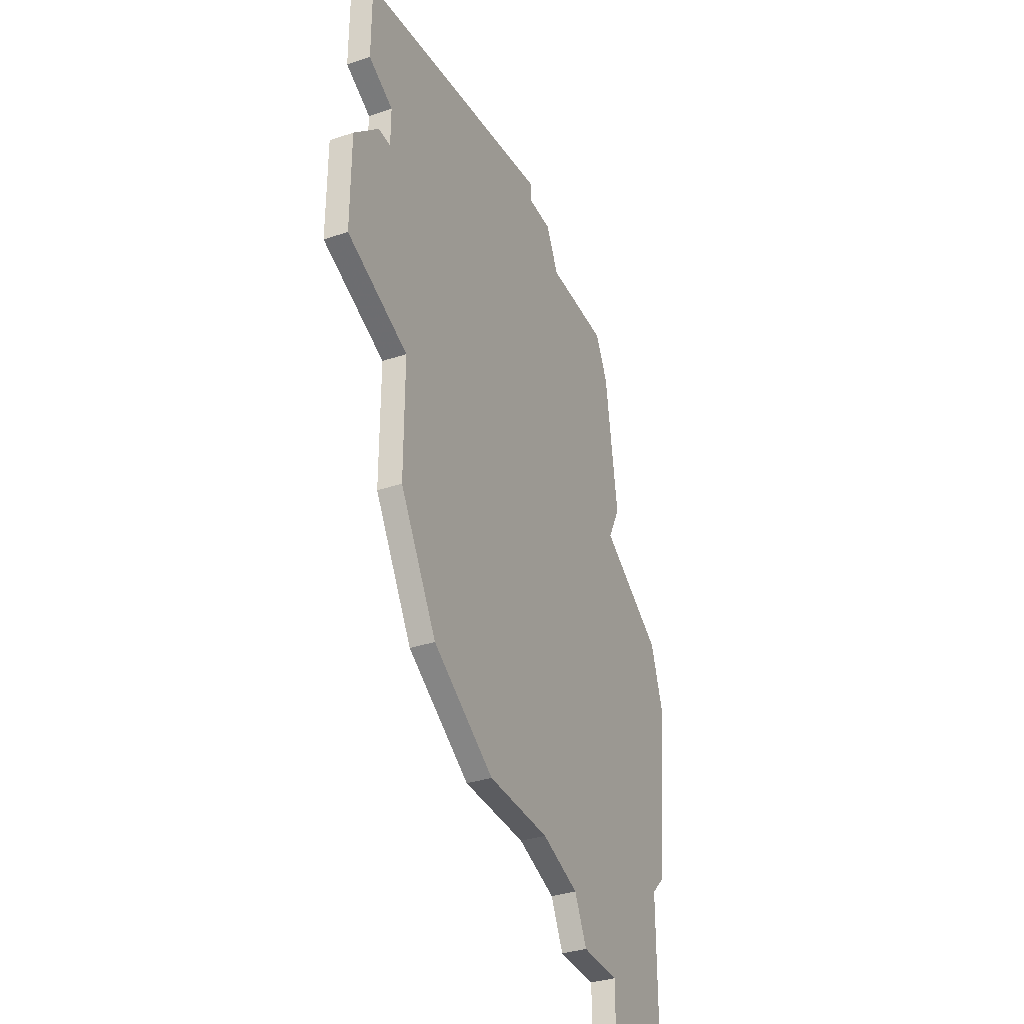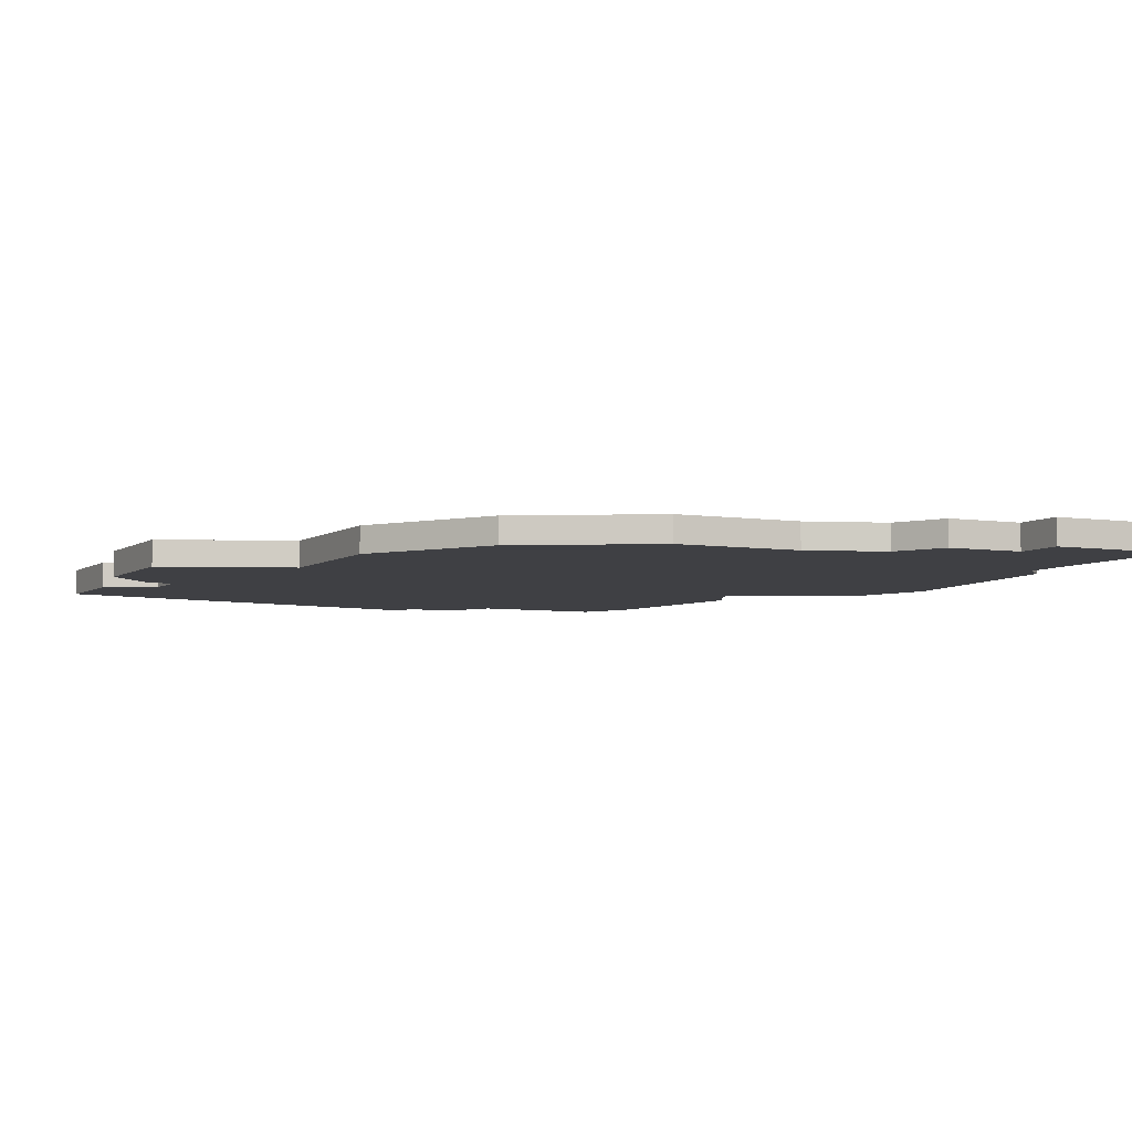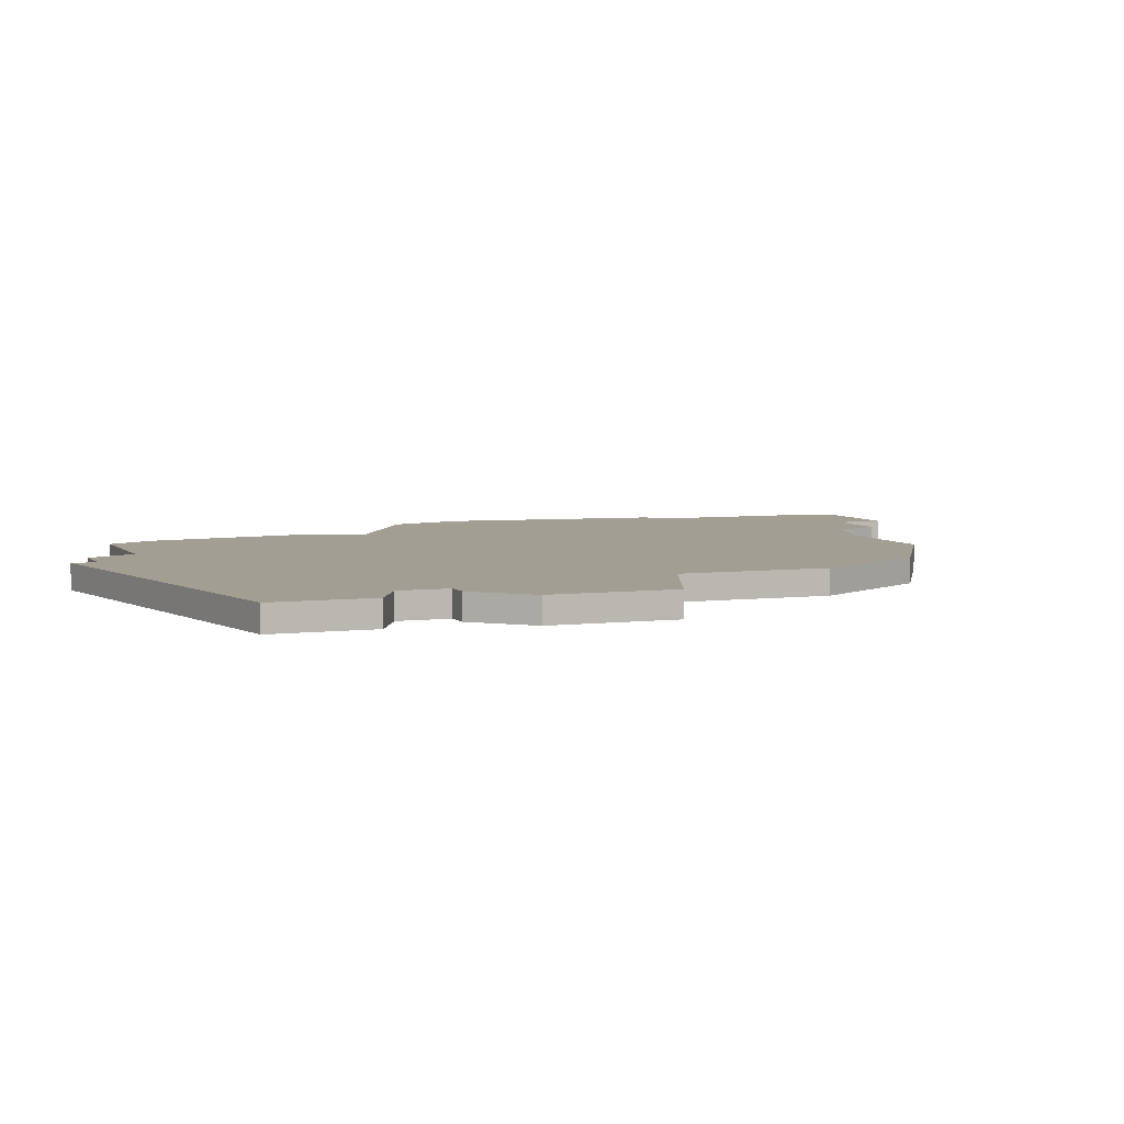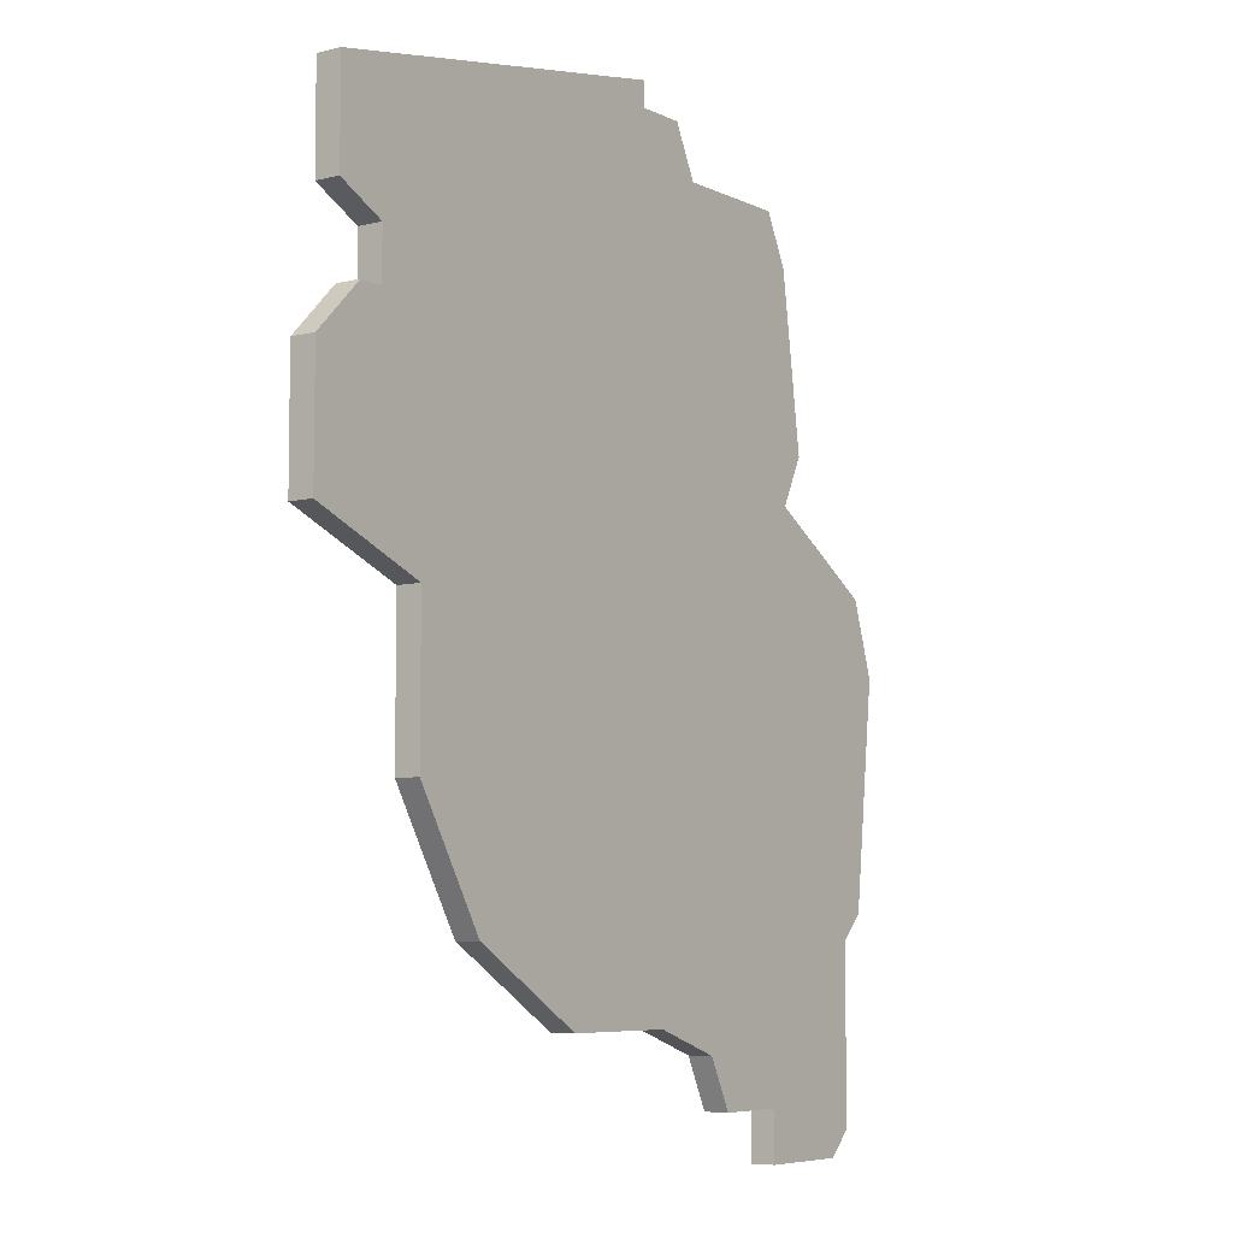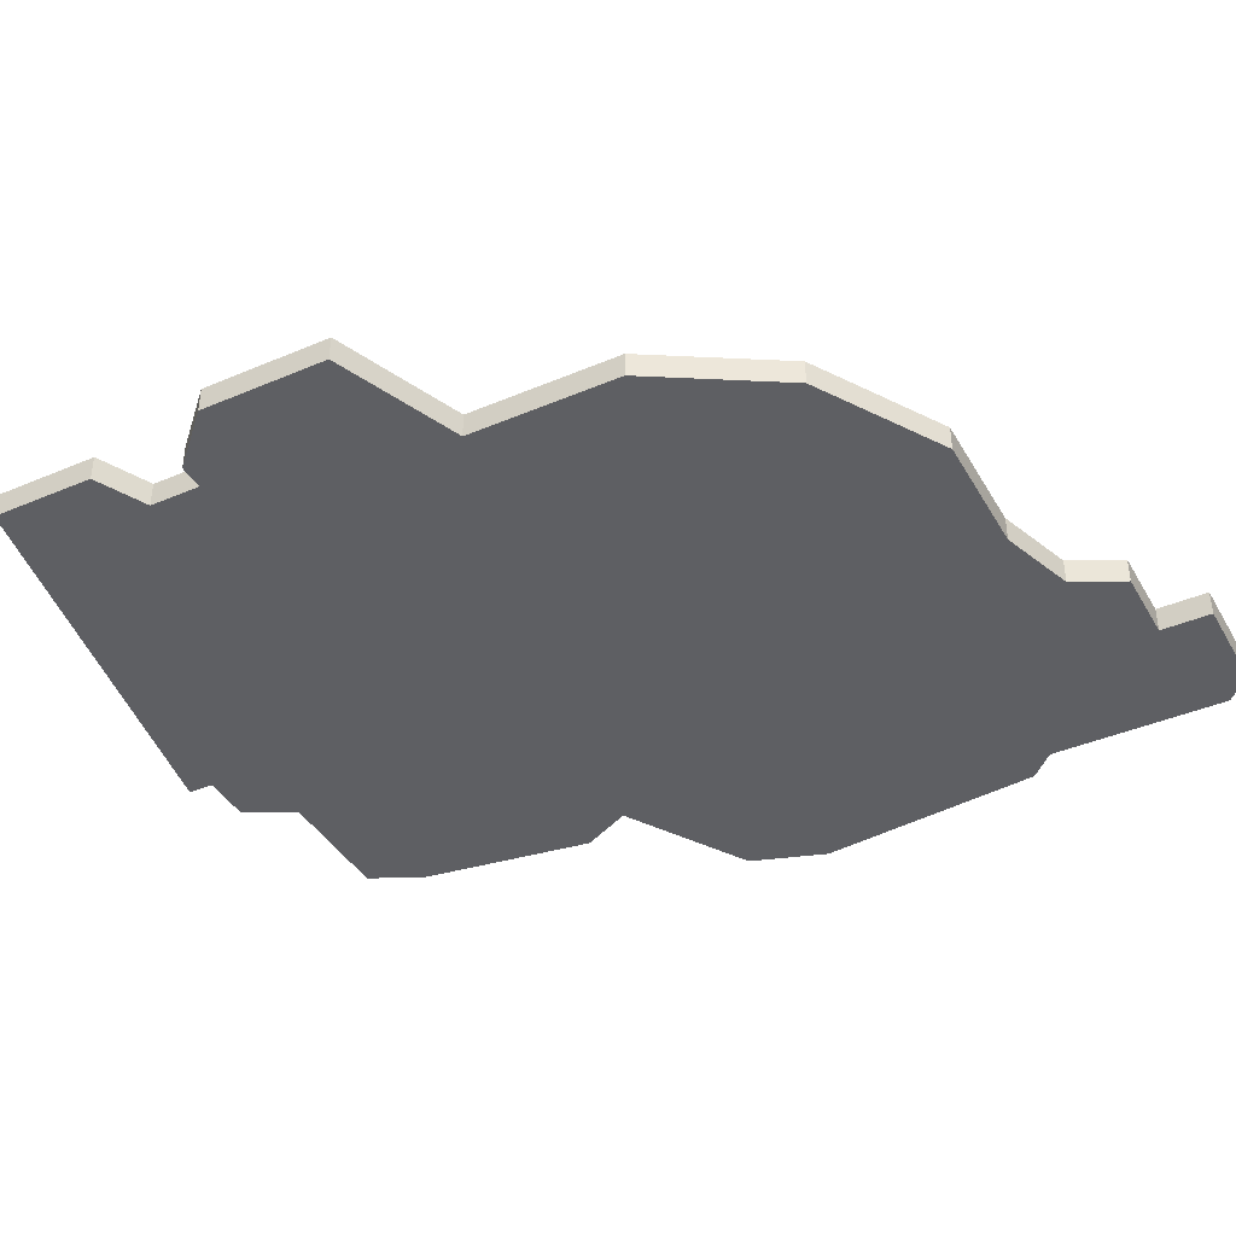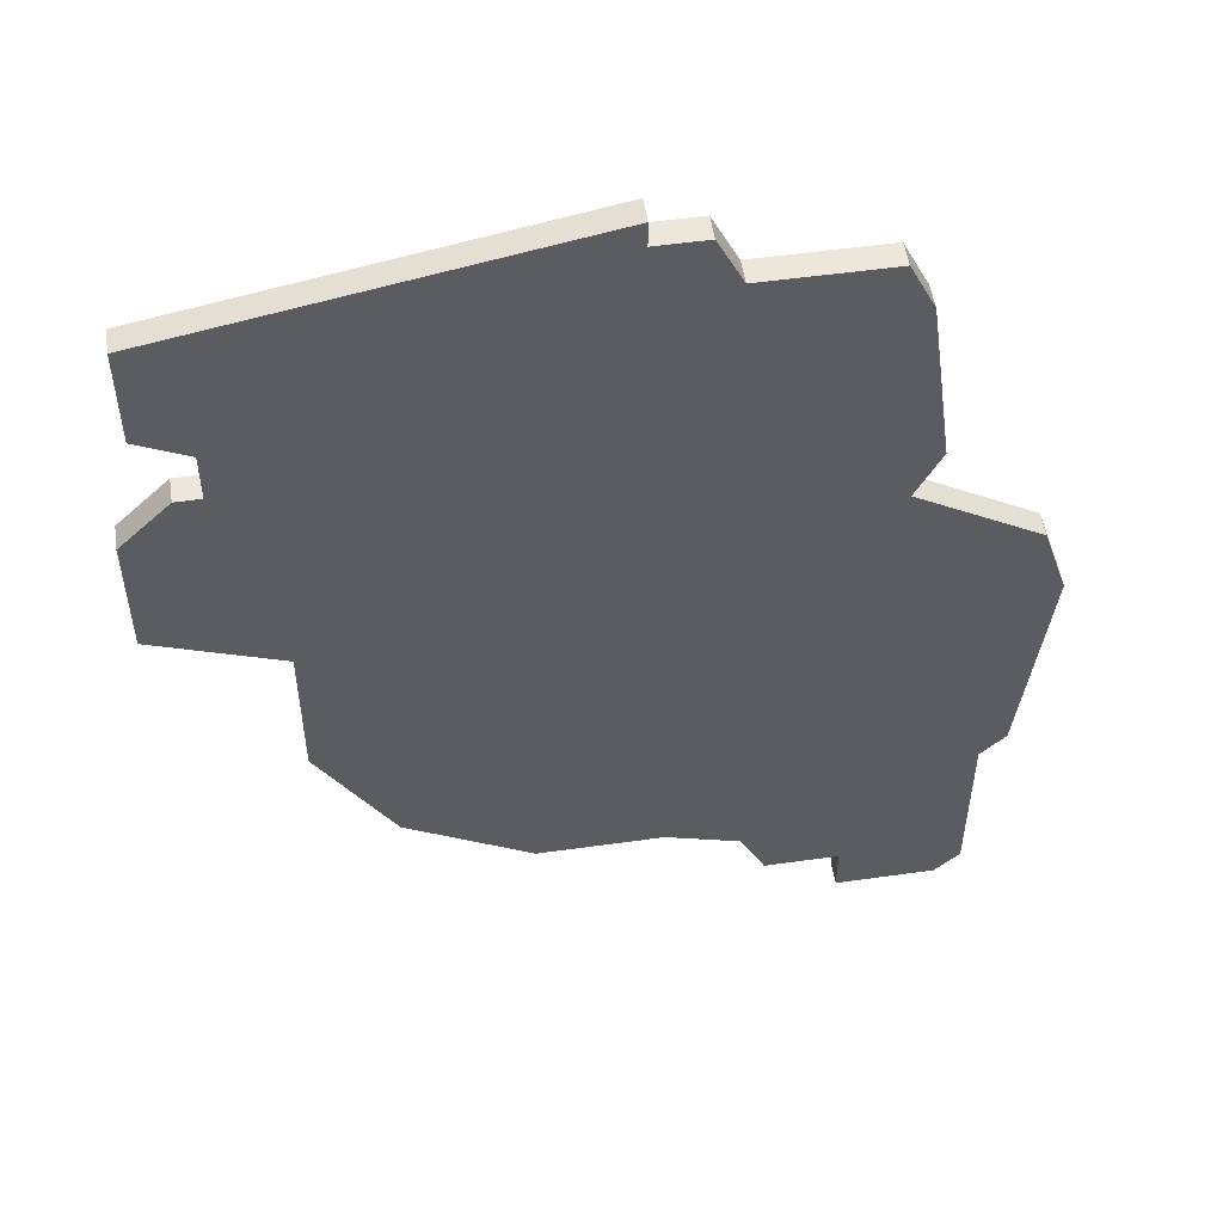
<metadata>
{"format":"obj","ext":"obj","renderer":"f3d","projection":"perspective","resolution":1024,"background":"white","views":[{"elev":-35.2,"azim":-66.3,"up":"+Y"},{"elev":-5.1,"azim":-26.5,"up":"+Z"},{"elev":5.1,"azim":-111.5,"up":"+Z"},{"elev":-6.5,"azim":-54.2,"up":"+Y"},{"elev":-40.5,"azim":-62.4,"up":"+Z"},{"elev":52.6,"azim":-8.6,"up":"+Y"}]}
</metadata>
<code>
v 1653 -1365 0
v 1653 -1369 0
v 1655 -1370 0
v 1655 -1372 0
v 1654 -1372 0
v 1652 -1374 0
v 1652 -1379 0
v 1657 -1381 0
v 1657 -1387 0
v 1660 -1392 0
v 1665 -1395 0
v 1670 -1395 0
v 1673 -1396 0
v 1674 -1398 0
v 1677 -1398 0
v 1677 -1400 0
v 1681 -1400 0
v 1682 -1399 0
v 1682 -1392 0
v 1683 -1391 0
v 1684 -1382 0
v 1683 -1379 0
v 1678 -1376 0
v 1679 -1374 0
v 1678 -1367 0
v 1677 -1365 0
v 1672 -1365 0
v 1671 -1363 0
v 1669 -1363 0
v 1669 -1362 0
v 1653 -1365 1
v 1653 -1369 1
v 1655 -1370 1
v 1655 -1372 1
v 1654 -1372 1
v 1652 -1374 1
v 1652 -1379 1
v 1657 -1381 1
v 1657 -1387 1
v 1660 -1392 1
v 1665 -1395 1
v 1670 -1395 1
v 1673 -1396 1
v 1674 -1398 1
v 1677 -1398 1
v 1677 -1400 1
v 1681 -1400 1
v 1682 -1399 1
v 1682 -1392 1
v 1683 -1391 1
v 1684 -1382 1
v 1683 -1379 1
v 1678 -1376 1
v 1679 -1374 1
v 1678 -1367 1
v 1677 -1365 1
v 1672 -1365 1
v 1671 -1363 1
v 1669 -1363 1
v 1669 -1362 1
f 2 1 30
f 6 5 4
f 8 7 6
f 10 9 8
f 12 11 10
f 15 14 13
f 17 16 15
f 19 18 17
f 21 20 19
f 23 22 21
f 25 24 23
f 27 26 25
f 29 28 27
f 2 30 29
f 8 6 4
f 12 10 8
f 19 17 15
f 23 21 19
f 27 25 23
f 2 29 27
f 8 4 3
f 13 12 8
f 19 15 13
f 27 23 19
f 3 2 27
f 13 8 3
f 27 19 13
f 13 3 27
f 60 31 32
f 34 35 36
f 36 37 38
f 38 39 40
f 40 41 42
f 43 44 45
f 45 46 47
f 47 48 49
f 49 50 51
f 51 52 53
f 53 54 55
f 55 56 57
f 57 58 59
f 59 60 32
f 34 36 38
f 38 40 42
f 45 47 49
f 49 51 53
f 53 55 57
f 57 59 32
f 33 34 38
f 38 42 43
f 43 45 49
f 49 53 57
f 57 32 33
f 33 38 43
f 43 49 57
f 57 33 43
f 32 31 2
f 2 31 1
f 33 32 3
f 3 32 2
f 34 33 4
f 4 33 3
f 35 34 5
f 5 34 4
f 36 35 6
f 6 35 5
f 37 36 7
f 7 36 6
f 38 37 8
f 8 37 7
f 39 38 9
f 9 38 8
f 40 39 10
f 10 39 9
f 41 40 11
f 11 40 10
f 42 41 12
f 12 41 11
f 43 42 13
f 13 42 12
f 44 43 14
f 14 43 13
f 45 44 15
f 15 44 14
f 46 45 16
f 16 45 15
f 47 46 17
f 17 46 16
f 48 47 18
f 18 47 17
f 49 48 19
f 19 48 18
f 50 49 20
f 20 49 19
f 51 50 21
f 21 50 20
f 52 51 22
f 22 51 21
f 53 52 23
f 23 52 22
f 54 53 24
f 24 53 23
f 55 54 25
f 25 54 24
f 56 55 26
f 26 55 25
f 57 56 27
f 27 56 26
f 58 57 28
f 28 57 27
f 59 58 29
f 29 58 28
f 31 60 1
f 1 60 30
f 60 59 30
f 30 59 29

</code>
